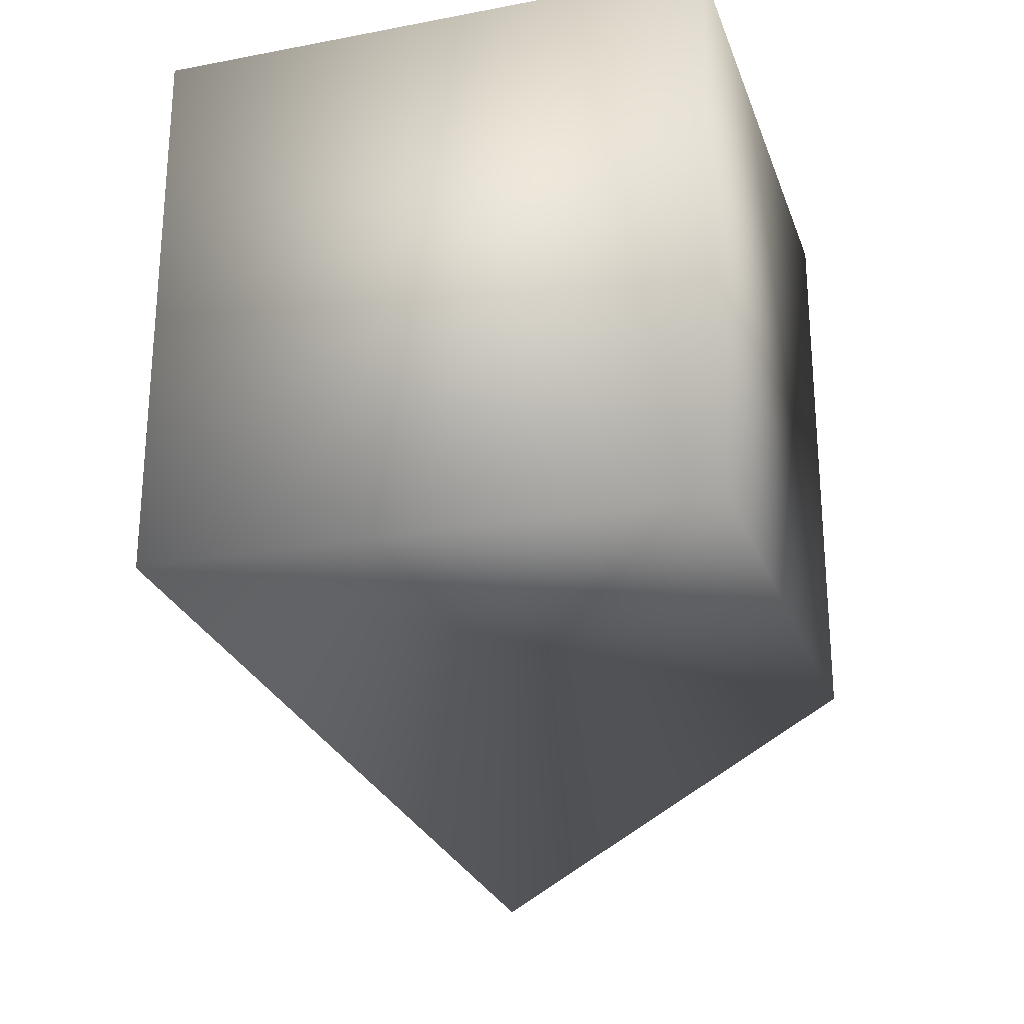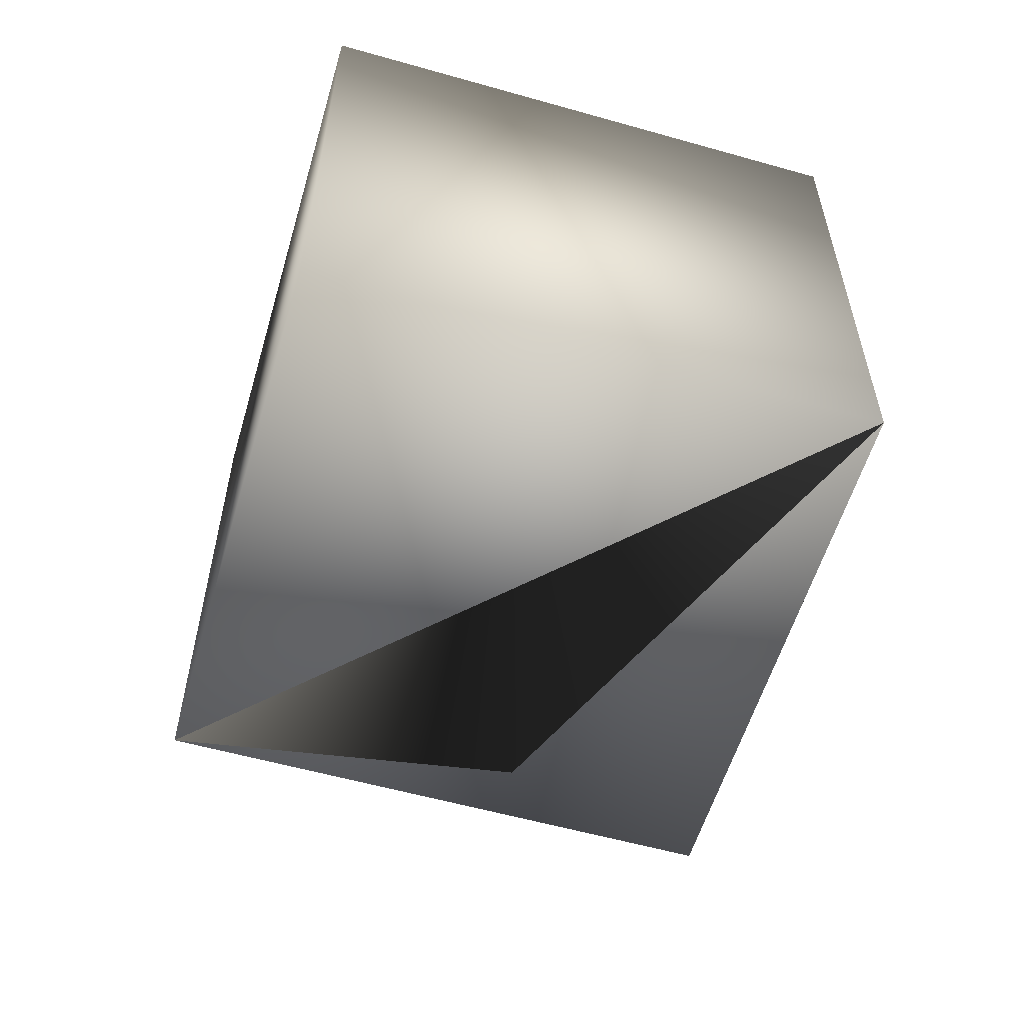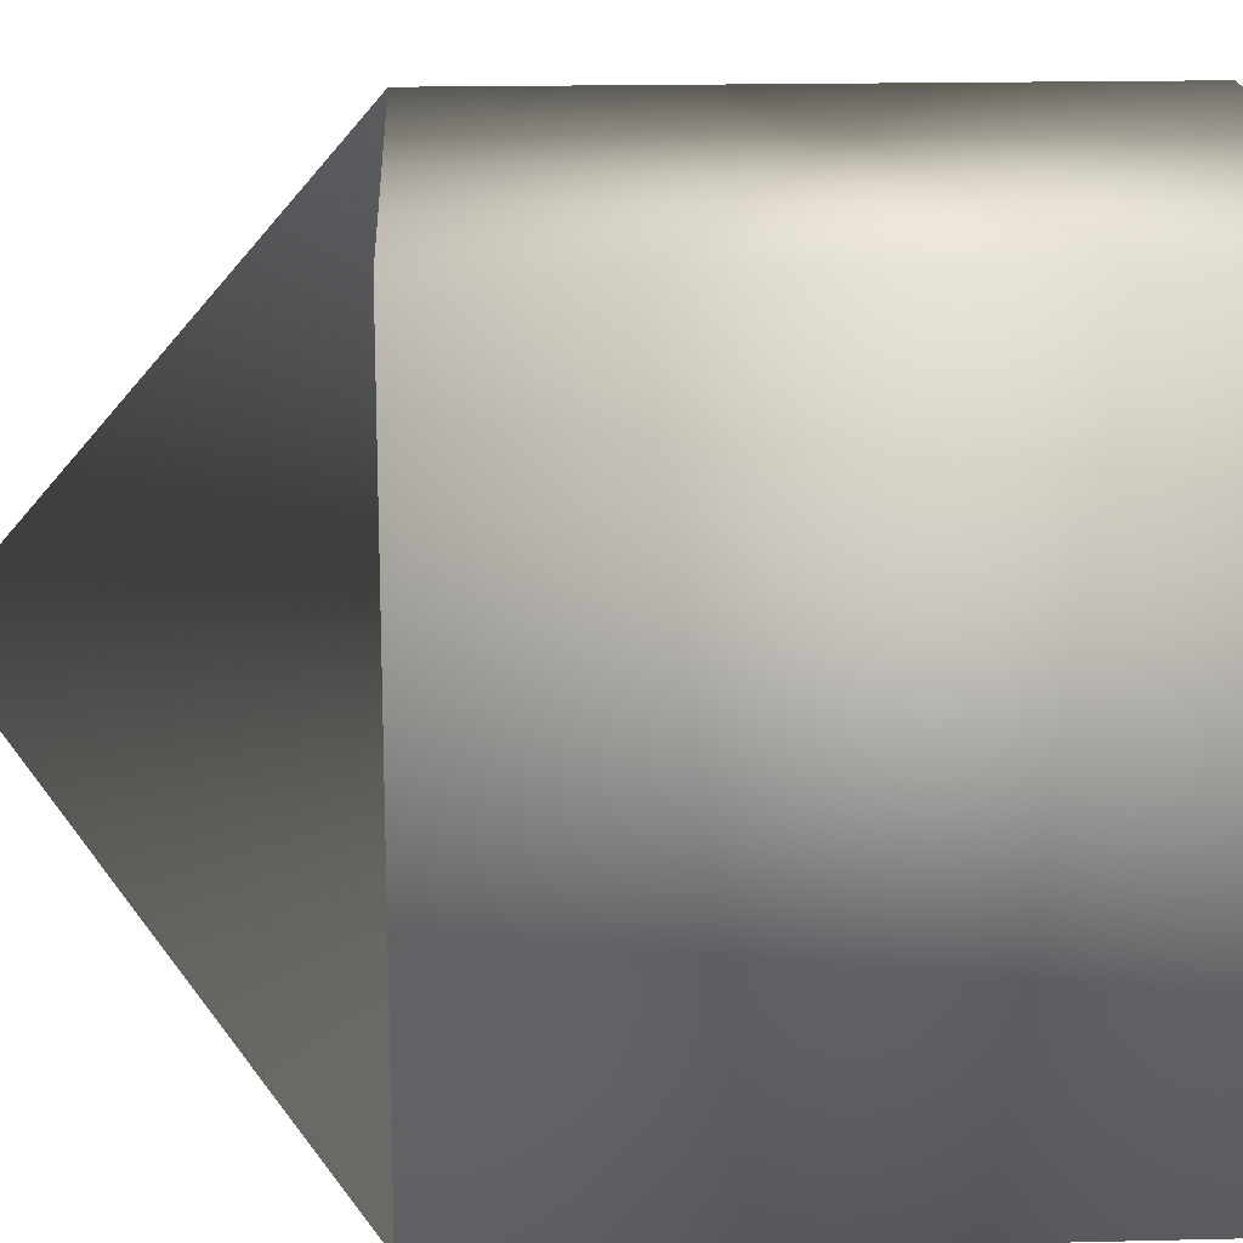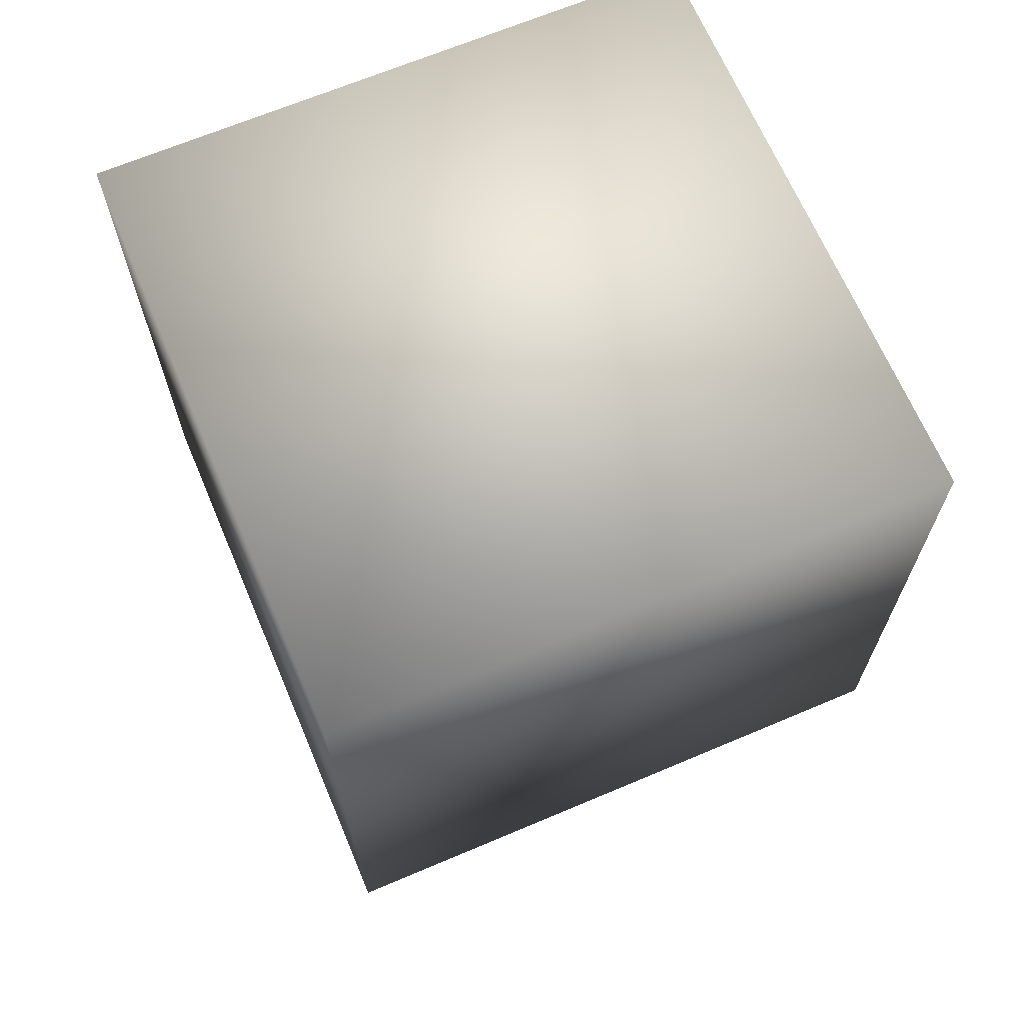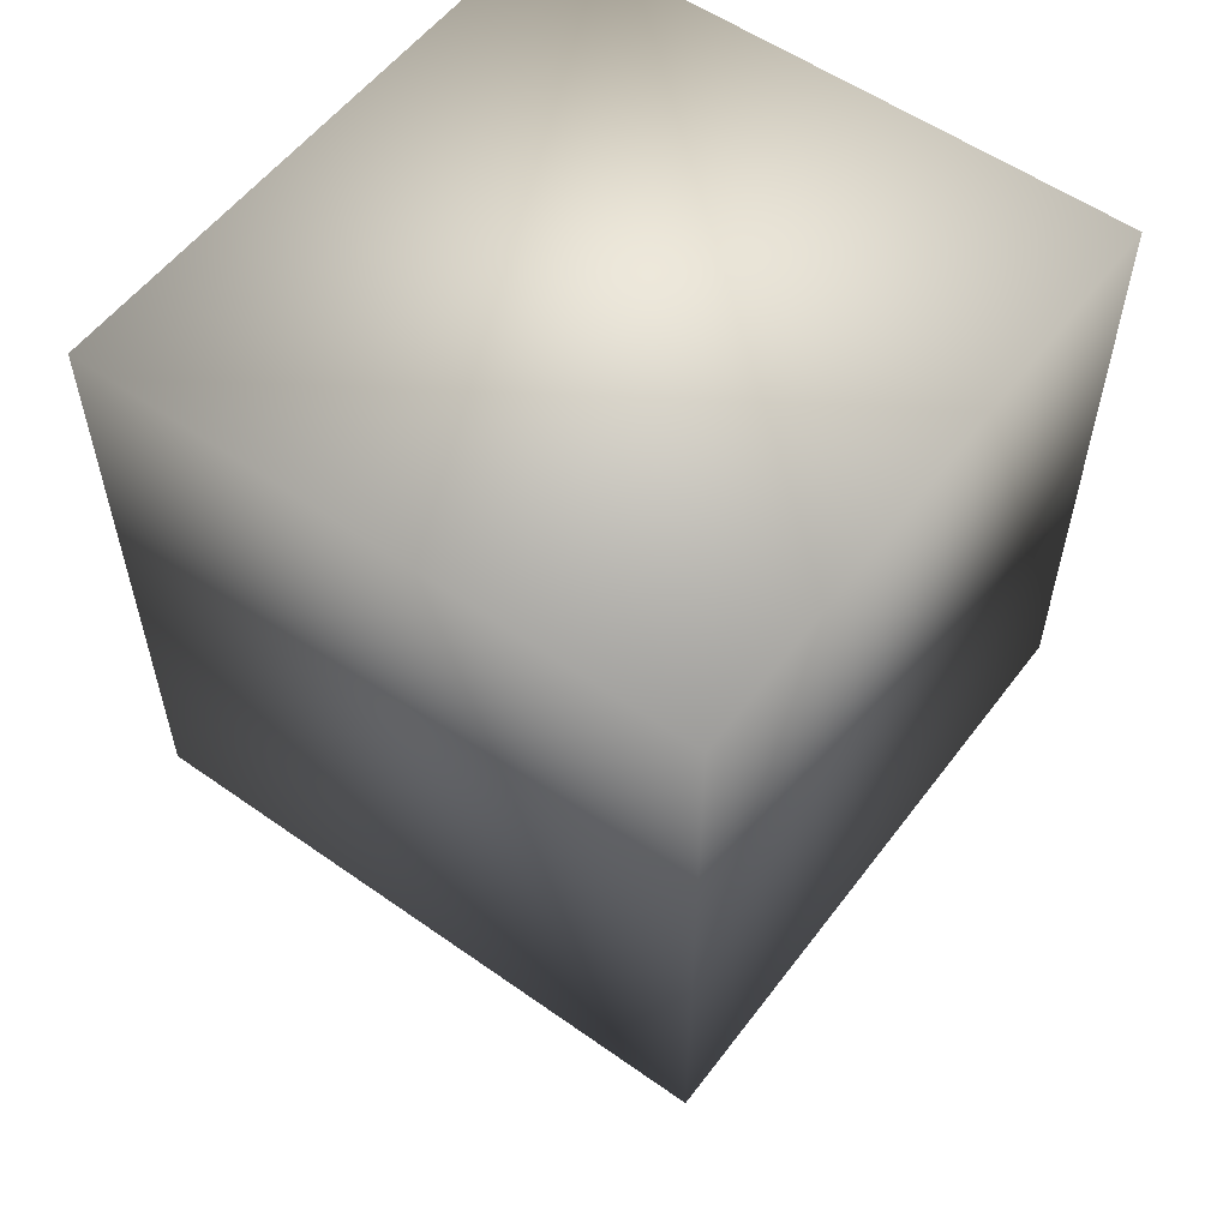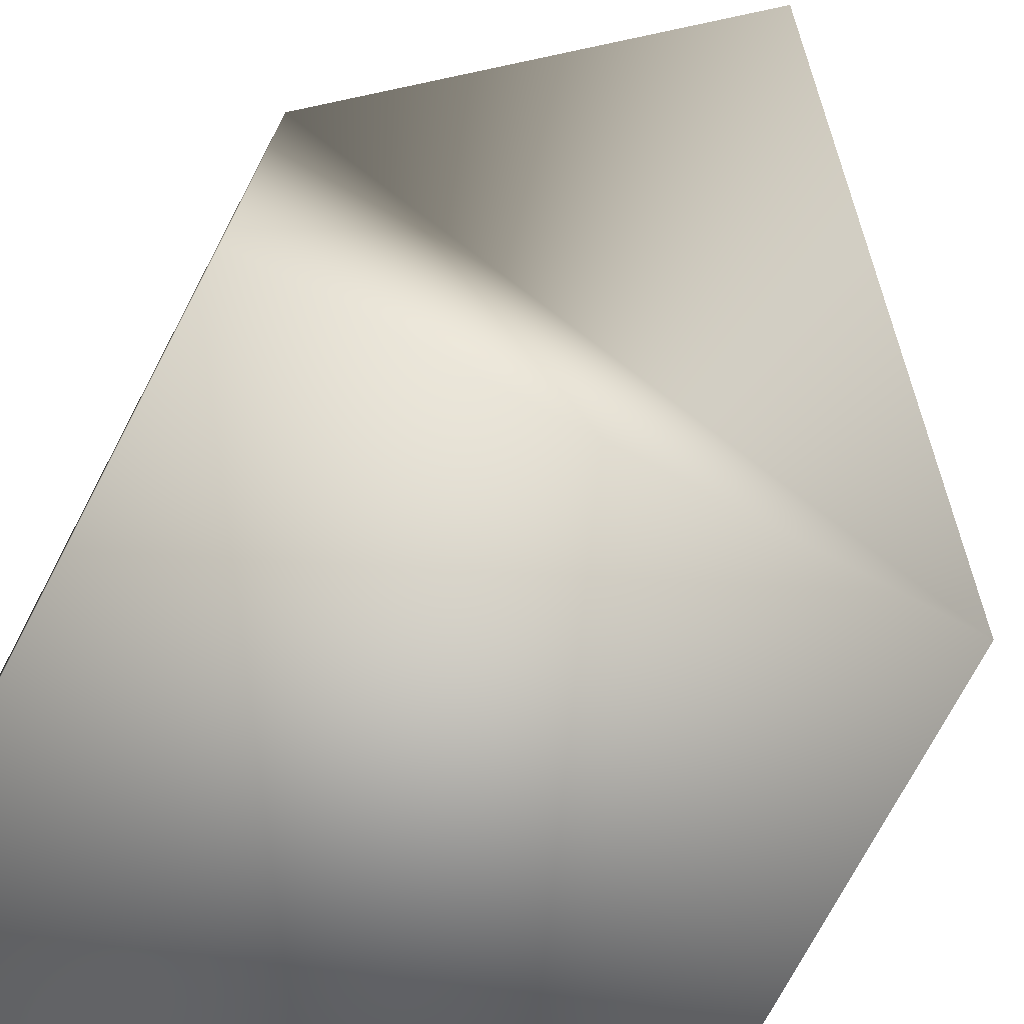
<metadata>
{"format":"obj","ext":"obj","renderer":"f3d","projection":"perspective","resolution":1024,"background":"white","views":[{"elev":-24.2,"azim":17.3,"up":"+Z"},{"elev":-57.2,"azim":-106.4,"up":"+Z"},{"elev":17.9,"azim":-92.7,"up":"+Y"},{"elev":67.3,"azim":-23.0,"up":"+Z"},{"elev":55.9,"azim":-53.5,"up":"+Z"},{"elev":-74.1,"azim":152.2,"up":"+Y"}]}
</metadata>
<code>
v -0.5 -0.5 -0.5
v 0.5 -0.5 -0.5
v 0.5 0.5 -0.5
v -0.5 0.5 -0.5
v -0.5 -0.5 0.5
v 0.5 -0.5 0.5
v 0.5 0.5 0.5
v -0.5 0.5 0.5
v 0 0 -1
f 6 5 1 2
f 3 7 6 2
f 4 8 7 3
f 6 7 8 5
f 1 5 8 4
f 1 4 3 9
f 3 2 1 9

</code>
